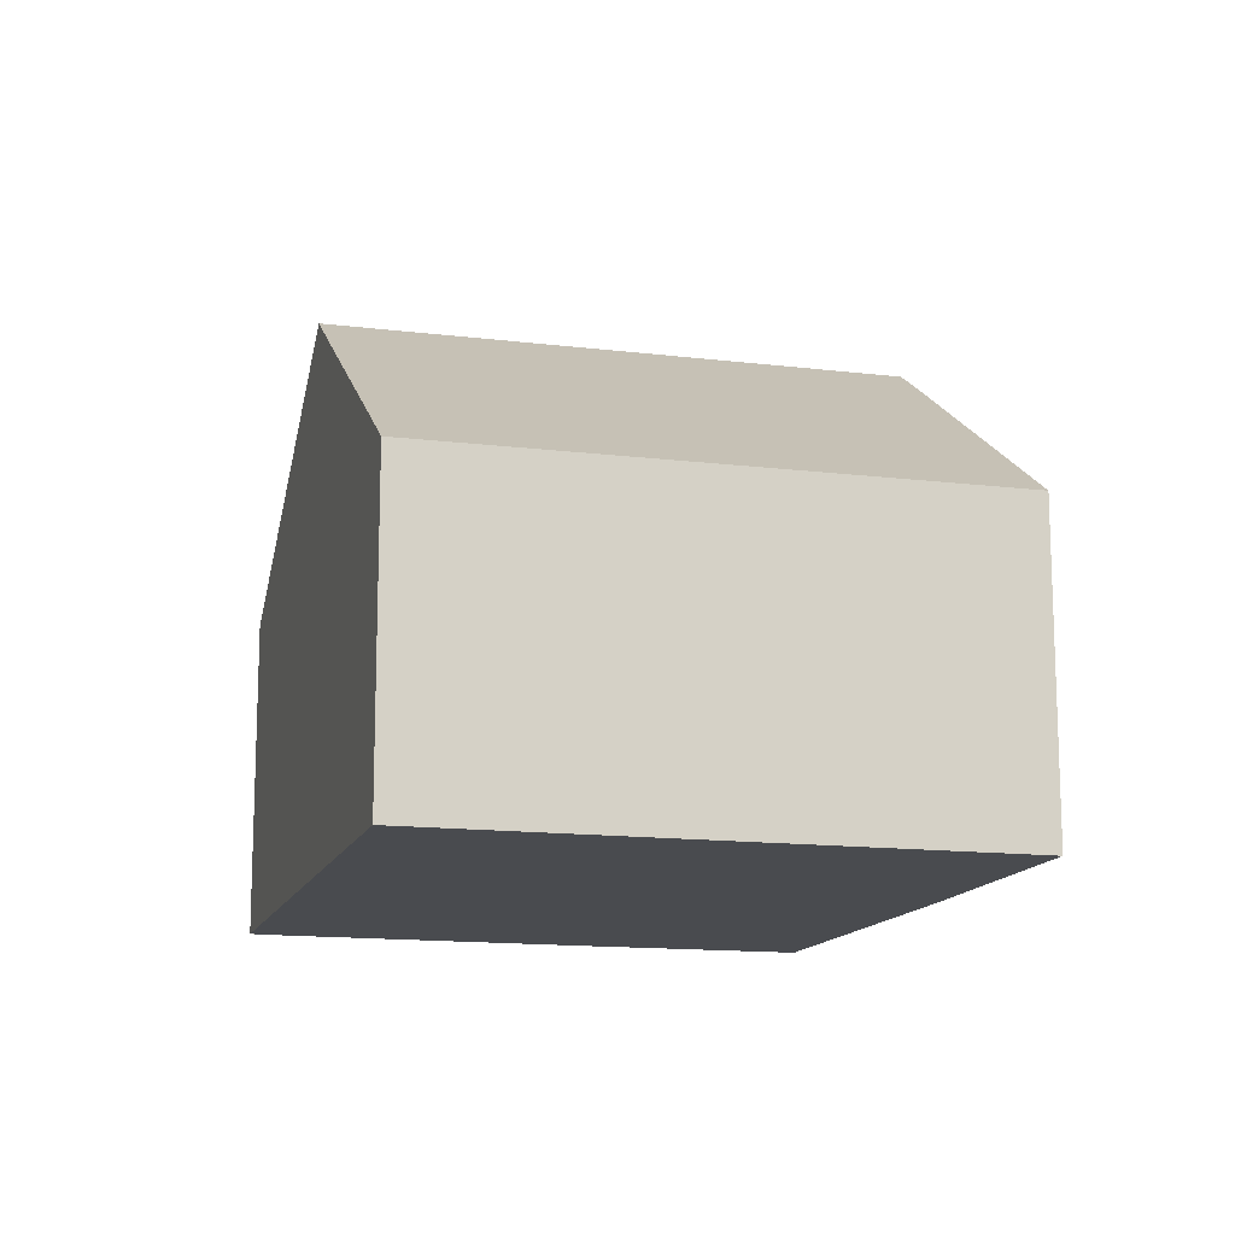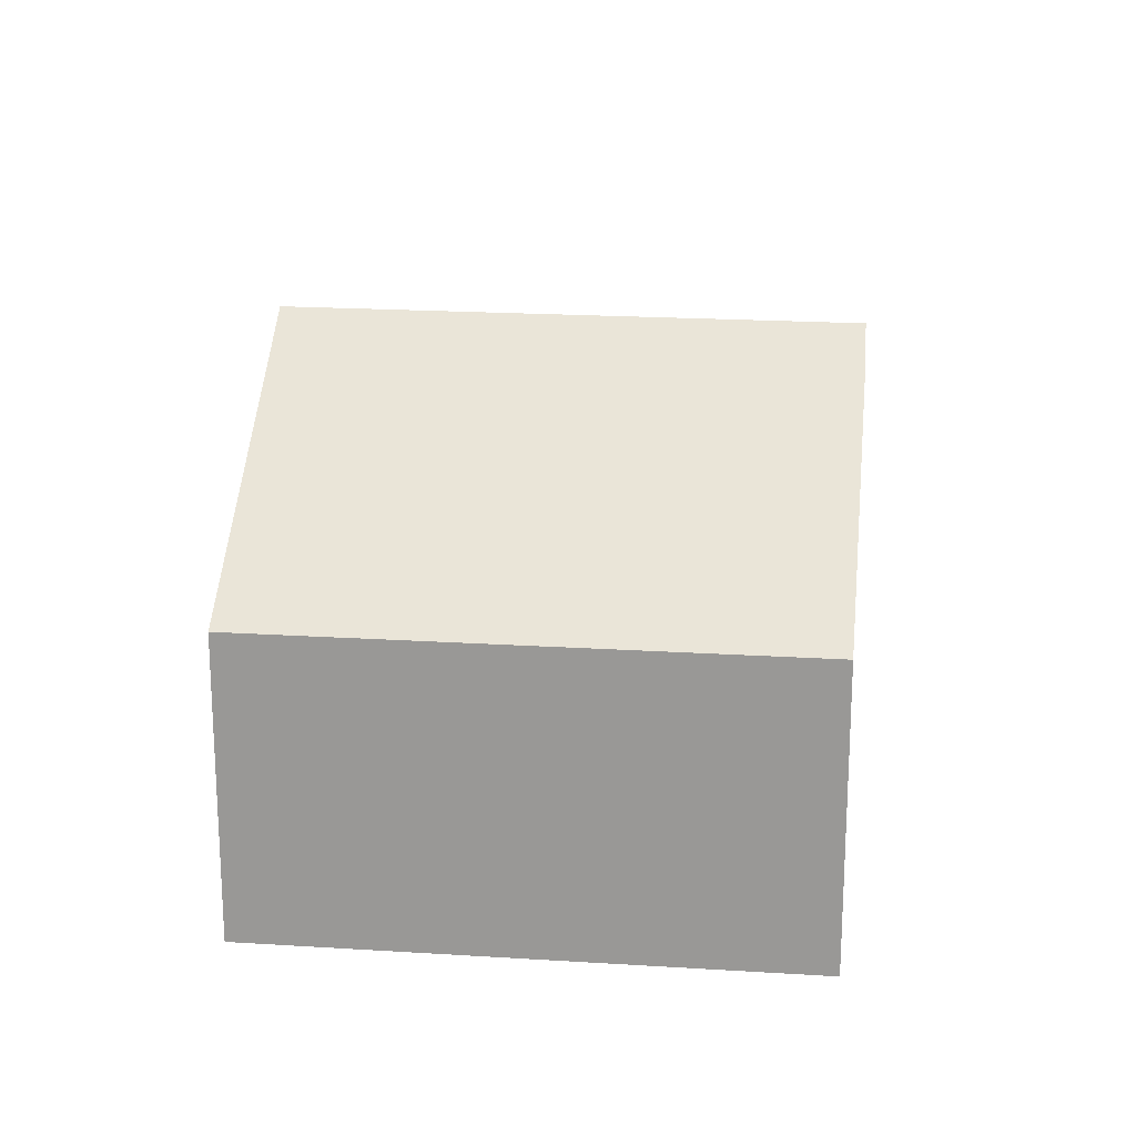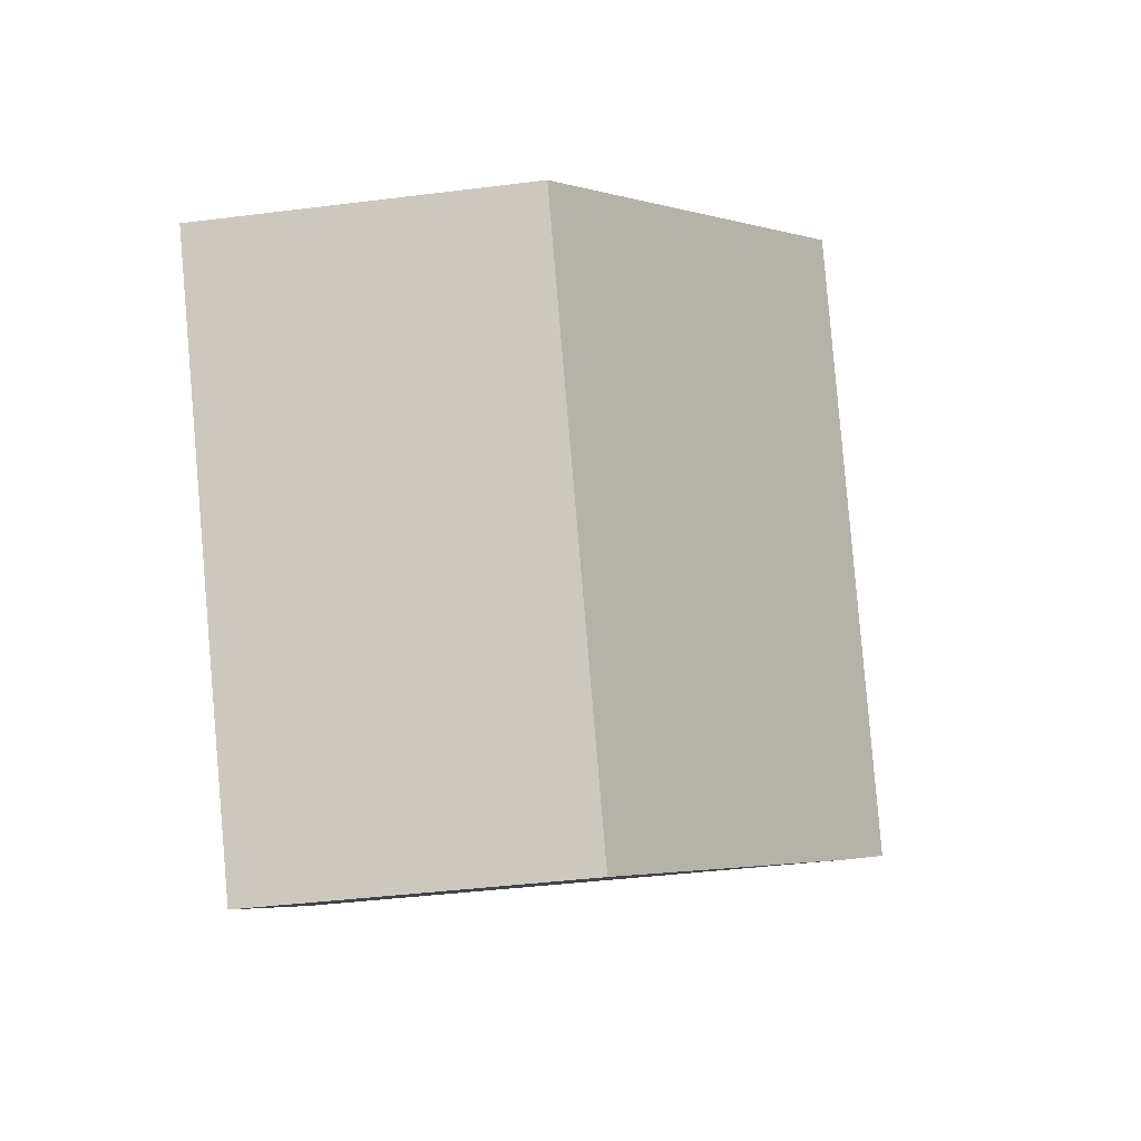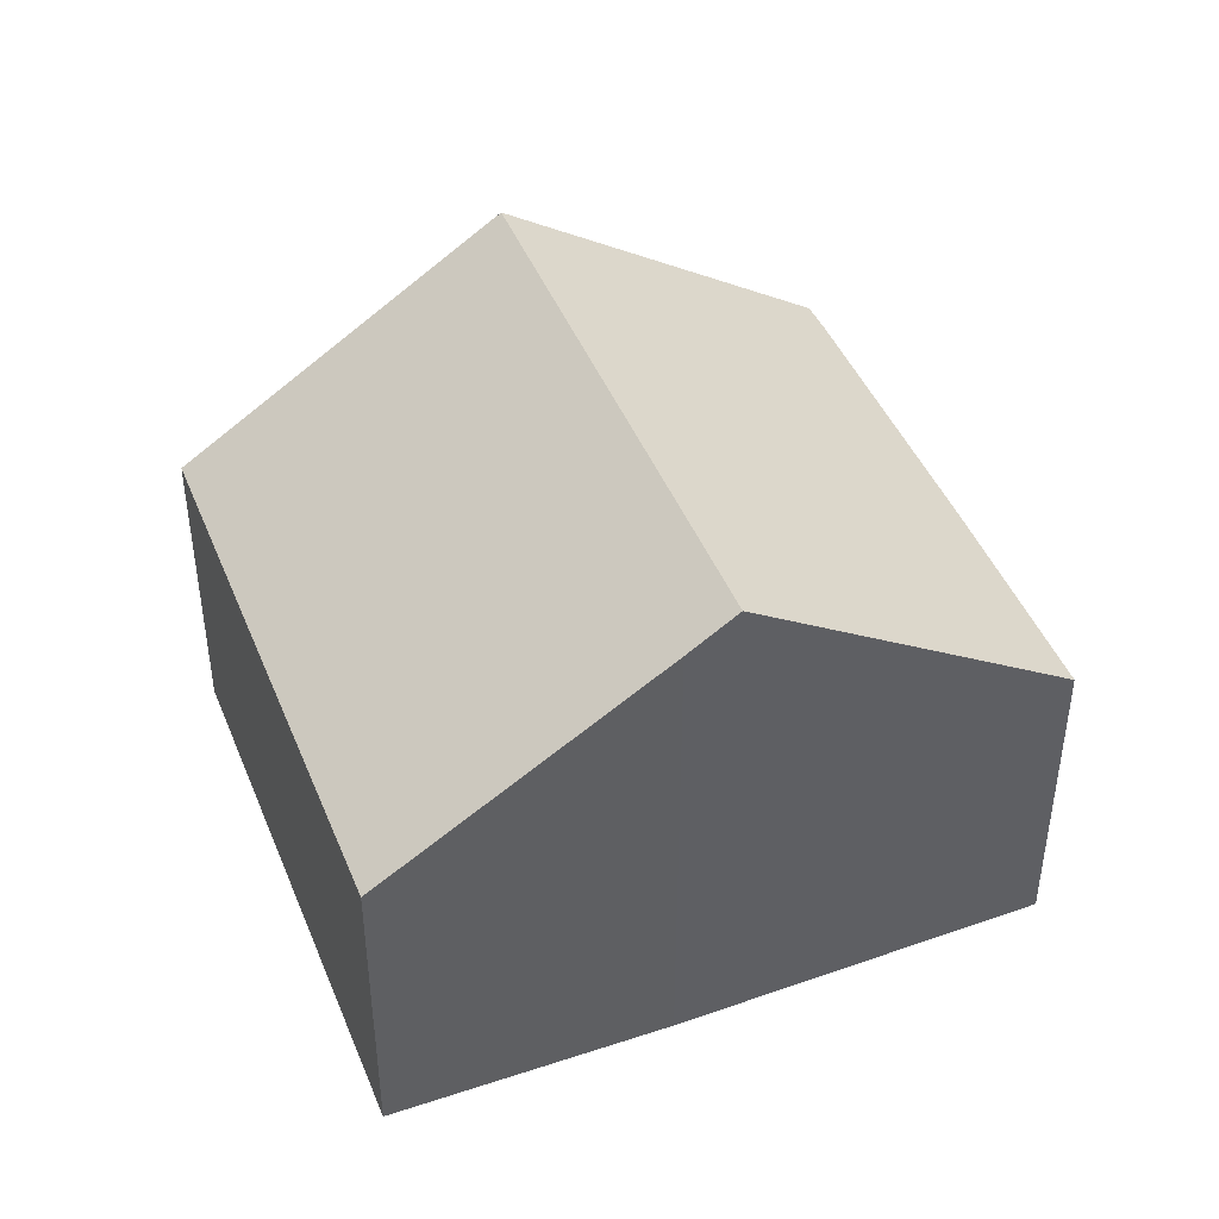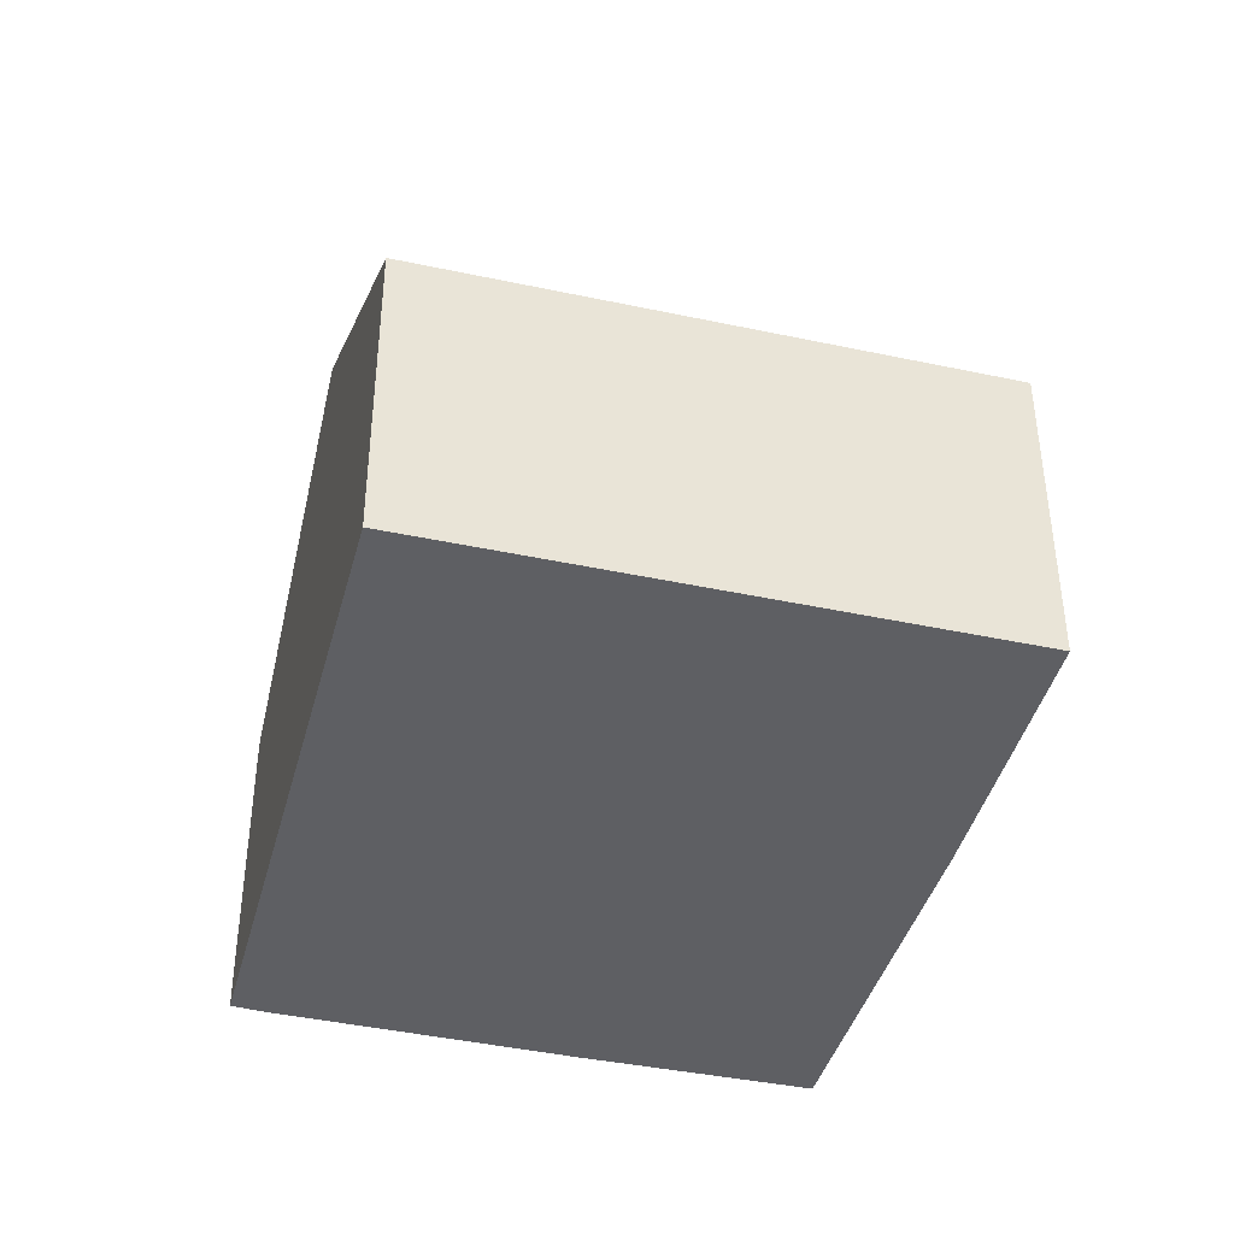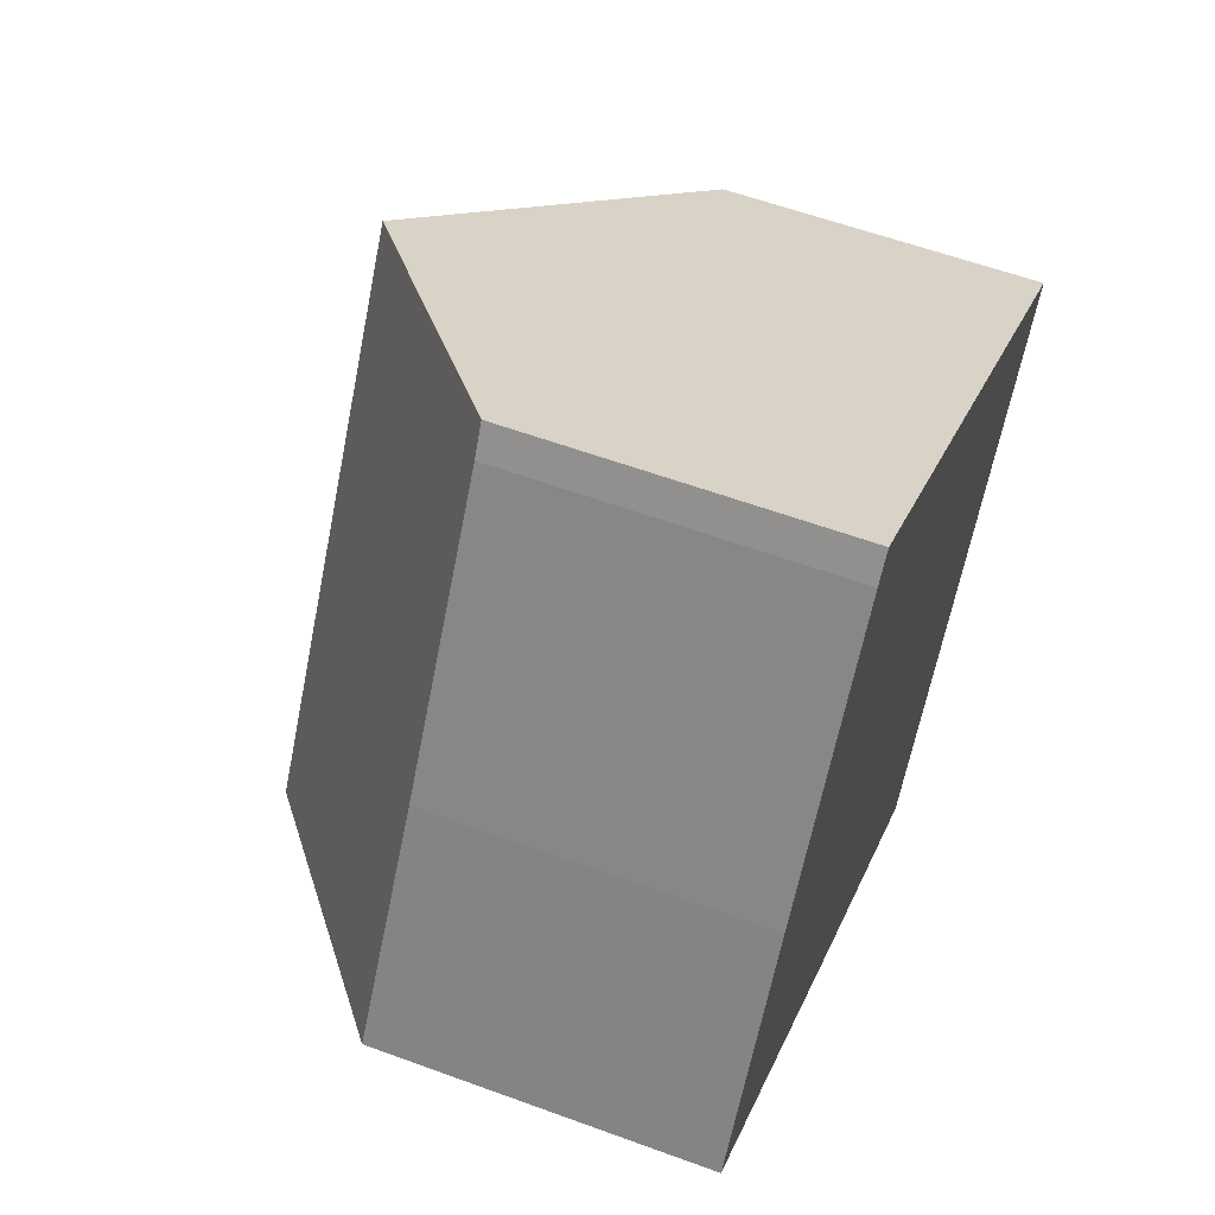
<metadata>
{"format":"obj","ext":"obj","renderer":"f3d","projection":"perspective","resolution":1024,"background":"white","views":[{"elev":-14.0,"azim":107.6,"up":"+Y"},{"elev":20.3,"azim":129.4,"up":"+Y"},{"elev":-39.2,"azim":99.0,"up":"+Z"},{"elev":44.6,"azim":-168.5,"up":"+Y"},{"elev":-42.0,"azim":108.4,"up":"+Y"},{"elev":58.4,"azim":-69.2,"up":"+Z"}]}
</metadata>
<code>
v  12.62 11.28 6.393
v  6.835 10.59 -4.586
v  5.929 11.28 -3.978
v  11.99 6.703 -7.866
v  18.66 6.703 2.468
v  0 6.741 4.128e-16
v  2.695 6.703 4.284
v  6.249 6.73 9.709
v  6.666 6.759 10.27
v  6.835 2.808e-16 -4.586
v  11.99 4.817e-16 -7.866
v  0 0 0
v  5.929 2.436e-16 -3.978
v  2.695 -2.623e-16 4.284
v  6.249 -5.945e-16 9.709
v  6.666 -6.289e-16 10.27
v  12.62 -3.915e-16 6.393
v  18.66 -1.511e-16 2.468
g defaultobject
f 1 2 3
f 2 1 4
f 4 1 5
f 6 1 3
f 1 6 7
f 1 7 8
f 1 8 9
f 4 10 2
f 10 4 11
f 2 6 3
f 6 2 10
f 6 10 12
f 12 10 13
f 12 7 6
f 7 12 14
f 7 15 8
f 15 7 14
f 8 16 9
f 16 8 15
f 16 1 9
f 1 16 5
f 5 16 17
f 5 17 18
f 18 4 5
f 4 18 11
f 18 10 11
f 10 18 13
f 13 18 12
f 12 18 14
f 14 18 15
f 15 18 17
f 15 17 16

</code>
